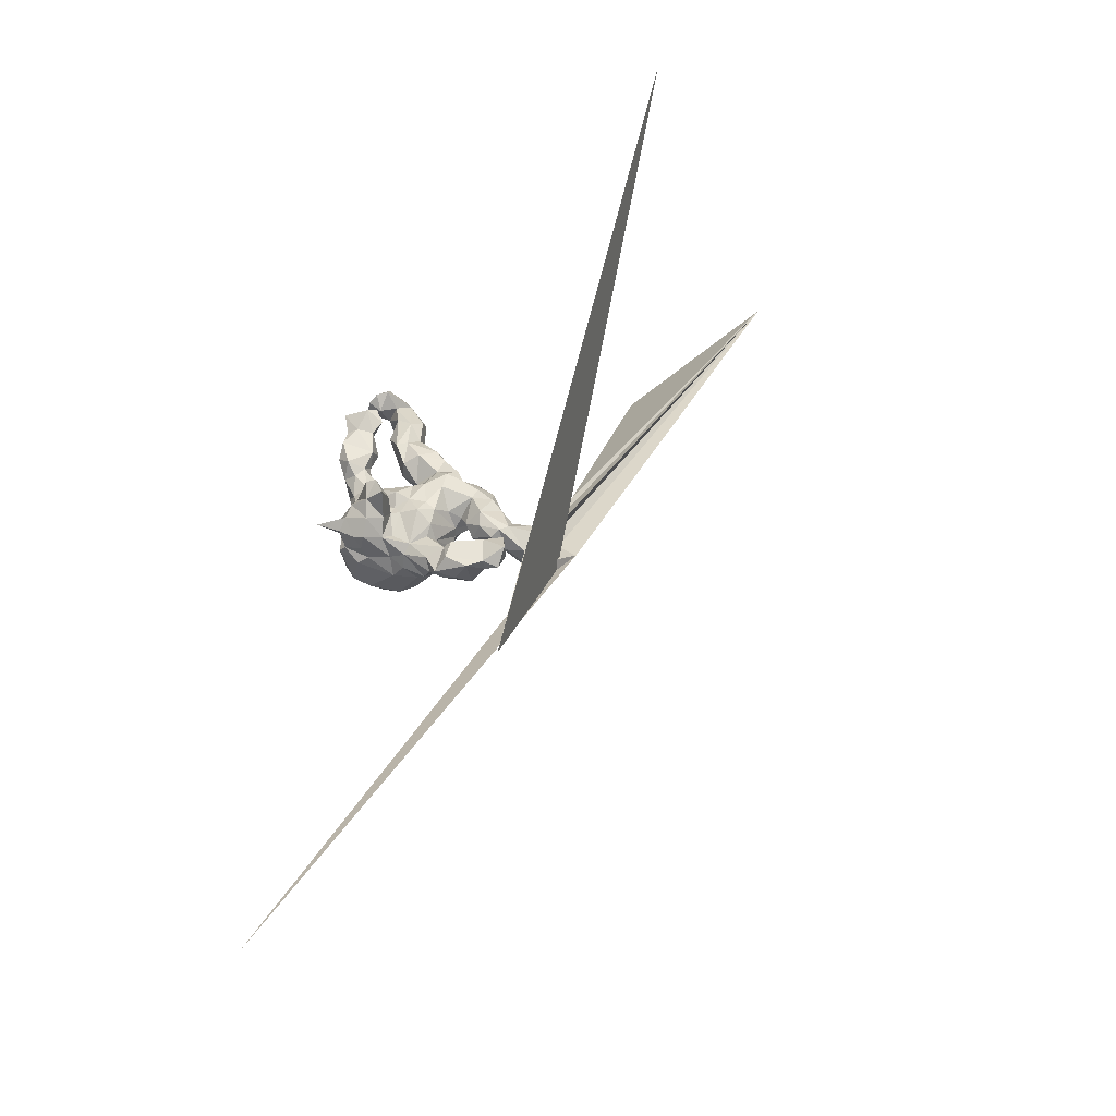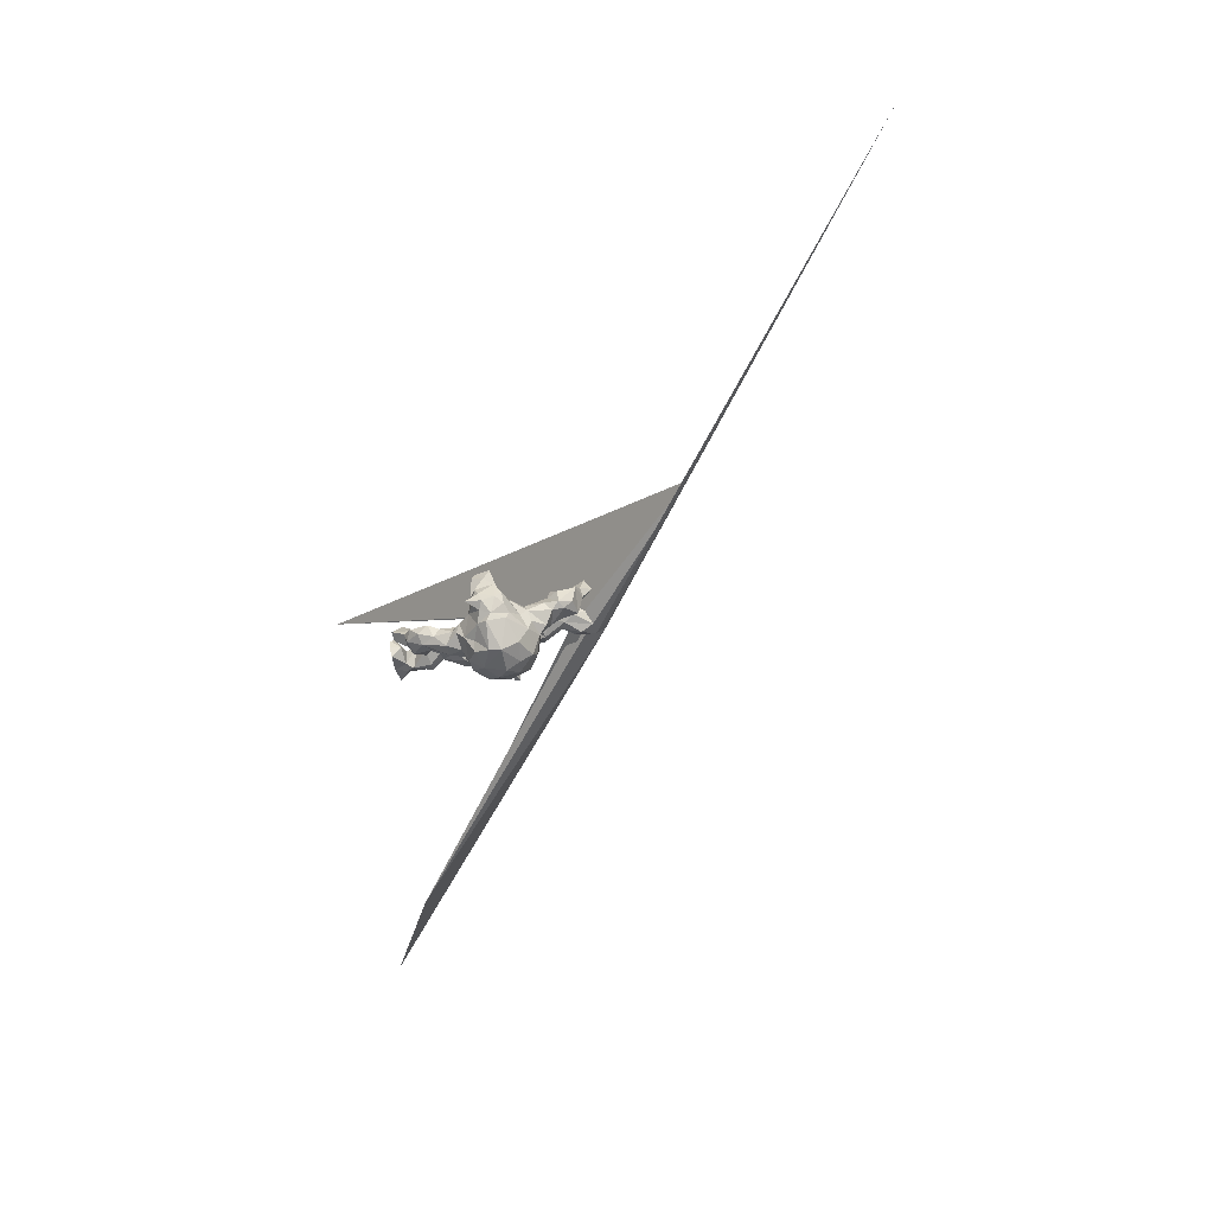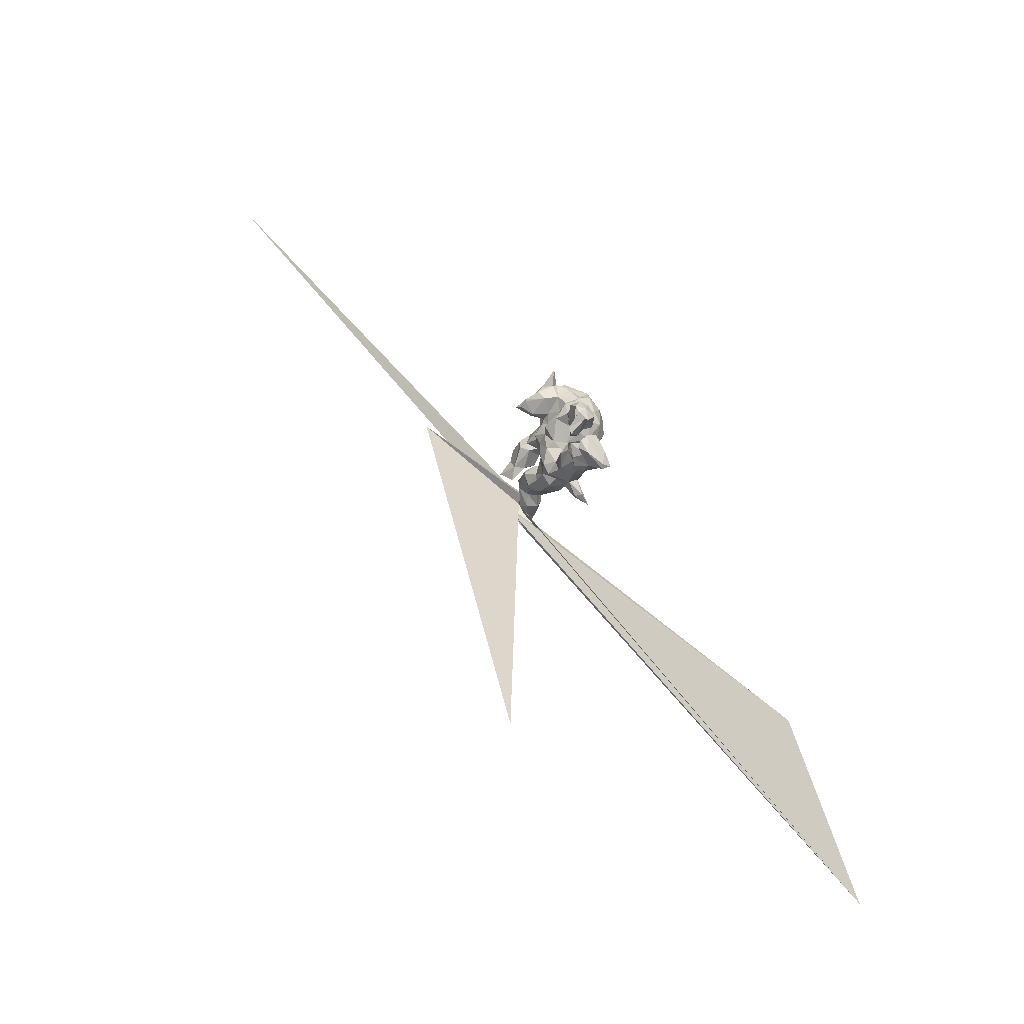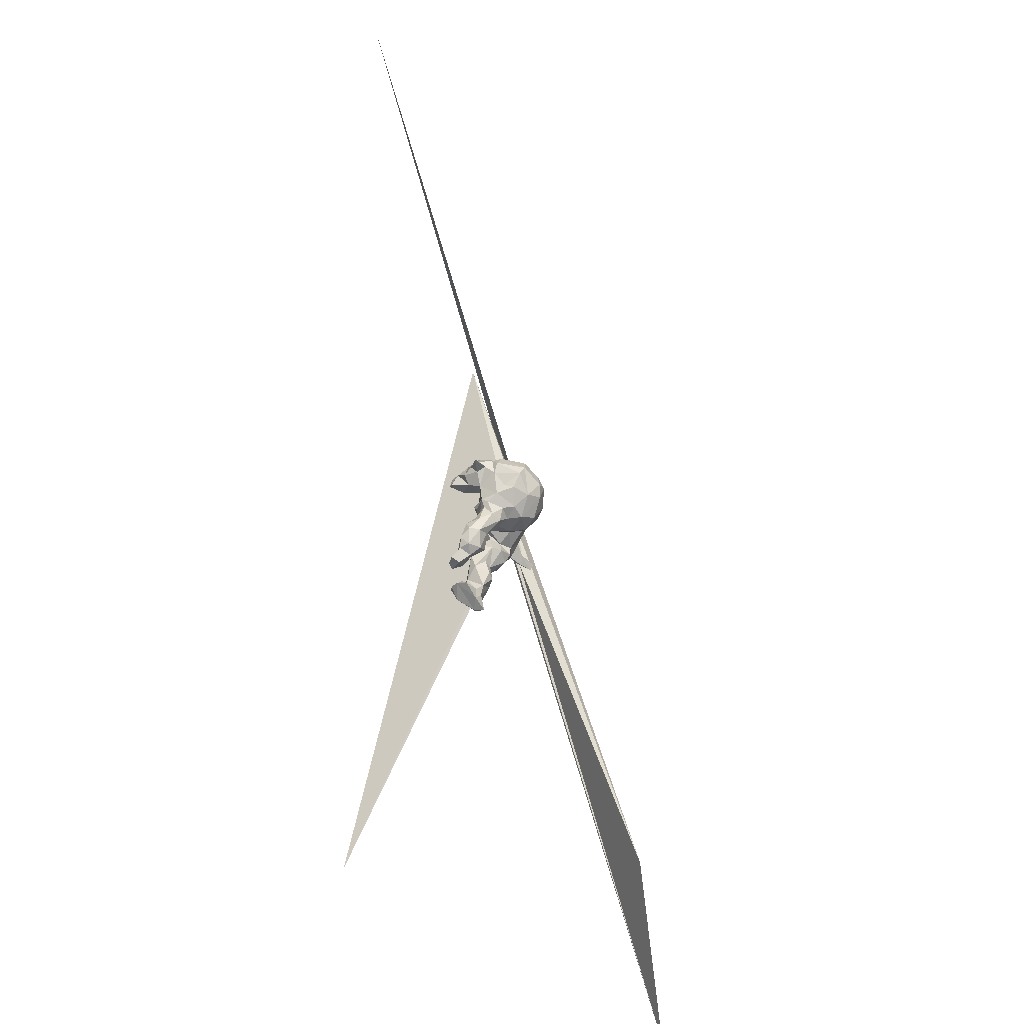
<metadata>
{"format":"obj","ext":"obj","renderer":"f3d","projection":"perspective","resolution":1024,"background":"white","views":[{"elev":46.9,"azim":-129.0,"up":"+Z"},{"elev":76.8,"azim":166.2,"up":"+Y"},{"elev":-20.1,"azim":65.7,"up":"+Y"},{"elev":25.5,"azim":103.6,"up":"+Y"}]}
</metadata>
<code>
v 0.7842 -0.2141 0.1229
v 0.781 -0.4358 -0.01255
v 0.785 -0.3243 -0.02802
v 0.7616 -0.437 -0.08958
v 0.7525 -0.4666 -0.02164
v 0.7845 -0.1979 0.04604
v 0.7681 -0.2582 0.1734
v 0.696 -0.345 -0.04892
v 0.7364 -0.3117 0.1833
v 0.7395 -0.0115 0.177
v 0.7059 -0.2329 0.1048
v 0.7362 -0.05199 0.1186
v 0.66 -0.1139 0.2208
v 0.684 -0.4275 -0.04086
v 0.7868 -0.3619 0.1237
v 0.6548 0.03481 0.1293
v 0.6997 -0.2915 -0.008147
v 0.6162 0.03624 -0.02683
v 0.5963 -0.2777 0.0874
v 0.6462 -0.1672 0.2009
v 0.6462 0.07804 0.06314
v 0.6531 -0.02098 0.04839
v 0.6781 -0.3275 0.08781
v 0.504 -0.2996 0.1144
v 0.6612 -0.418 0.05499
v 0.5794 -0.07912 0.06597
v 0.607 -0.1489 0.121
v 0.571 -0.1479 0.17
v 0.6086 0.1036 0.136
v 0.5371 -0.173 0.03895
v 0.5574 0.1718 0.07803
v 0.649 -0.279 -0.05499
v 0.5201 -0.2846 -0.09896
v 0.4297 -0.1411 0.1001
v 0.623 -0.01028 0.1565
v 0.4865 0.09761 -0.0418
v 0.5346 -0.02343 -0.04251
v 0.55 -0.0658 0.1508
v 0.445 0.01506 0.1272
v 0.4981 -0.4046 0.02746
v 0.5478 0.159 -0.005107
v 0.5241 -0.2208 -0.07294
v 0.5122 -0.3701 -0.0691
v 0.4796 0.1645 0.1233
v 0.4535 0.2114 0.02338
v 0.3744 0.09233 -0.09418
v 0.4014 0.1085 0.08844
v 0.4786 -0.3662 0.09551
v 0.3988 -0.2853 0.06157
v 0.4678 -0.03817 0.0439
v 0.402 0.1767 0.07426
v 0.4437 -0.171 -0.02134
v 0.3997 -0.198 0.1063
v 0.3698 0.169 -0.1234
v 0.4179 0.05399 0.03833
v 0.4039 -0.3129 -0.02593
v 0.3105 -0.1005 0.06861
v 0.3821 0.0797 0.005599
v 0.3834 0.233 -0.06598
v 0.4259 -0.2322 -0.05576
v 0.3184 0.2458 0.01792
v 0.2782 -0.3389 0.002806
v 0.2915 0.1711 0.06073
v 0.2818 -0.2507 -0.1402
v 0.2566 0.2816 0.05371
v 0.2438 -0.2878 0.09415
v 0.2836 -0.1381 -0.1159
v 0.2942 0.2878 -0.005629
v 0.3284 -0.1004 -0.04891
v 0.2751 -0.1815 0.1152
v 0.2442 0.07863 -0.006559
v 0.2416 0.05092 -0.07743
v 0.2831 0.2391 -0.1254
v 0.2694 0.1402 -0.1578
v 0.2516 0.2469 -0.2141
v 0.1854 0.5936 0.1246
v 0.238 0.1539 -0.2685
v 0.2446 0.3479 -0.06815
v 0.1882 -0.219 -0.1653
v 0.1967 0.1559 0.1155
v 0.2159 0.00895 -0.1641
v 0.1243 -0.1969 0.08637
v 0.1689 -0.03392 0.009082
v 0.2581 -0.3384 -0.07137
v 0.1818 0.393 -0.1145
v 0.1975 0.3946 -0.1942
v 0.1802 0.361 0.08667
v 0.167 -0.2842 0.08467
v 0.1335 -0.0142 -0.2721
v 0.1906 -0.09735 -0.001441
v 0.1333 -0.07464 0.03882
v 0.1406 0.4666 0.1204
v 0.1744 -0.141 -0.0749
v 0.1026 0.5014 0.06391
v 0.1381 0.1103 -0.351
v 0.1766 0.2359 0.07161
v 0.1142 -0.01414 0.09967
v 0.1346 0.4721 -0.02116
v 0.0715 0.5262 0.1217
v 0.1439 -0.04072 -0.1454
v 0.1611 0.3206 -0.303
v 0.07286 0.5318 -0.02829
v 0.08276 -0.2978 -0.1438
v 0.1031 0.4108 0.2328
v 0.06669 0.2479 0.1214
v 0.1235 -0.1933 -0.1505
v 0.101 0.3064 0.347
v 0.08193 0.4728 0.187
v 0.02819 0.1736 0.1131
v 0.1436 0.3428 0.1932
v 0.08395 0.1224 0.1627
v 0.04948 0.2256 0.2599
v 0.1071 -0.3488 -0.0355
v 0.06073 -0.04441 -0.239
v 0.02507 0.3629 0.3085
v 0.1003 0.4757 -0.2221
v 0.05925 0.2696 0.3745
v 0.02673 -0.1949 0.1505
v 0.0355 -0.2749 0.1109
v -0.009019 0.02198 -0.3395
v 0.05433 -0.05826 0.136
v 0.07134 0.2627 -0.3822
v 0.01386 -0.3102 -0.08737
v 0.01568 0.4871 -0.2426
v 0.01277 0.3485 -0.3643
v -0.02435 0.5007 0.137
v 0.0059 -0.3992 -0.2087
v -0.02382 -0.3428 -0.218
v 0.02924 0.5205 0.02281
v -0.03016 -0.4056 -0.1591
v 0.01558 0.08114 0.1363
v -0.005453 0.226 0.1309
v -0.07635 -0.3959 -0.1737
v -0.06197 0.3177 0.2048
v -0.03252 0.2972 0.3731
v 0.001463 0.2319 0.257
v -0.07447 0.2736 -0.3834
v -0.05867 -0.3158 -0.07804
v -0.07738 -0.4261 -0.2956
v -0.008373 -0.2874 0.02158
v -0.07905 -0.3293 0.05005
v -0.03979 -0.4604 -0.2814
v -0.05565 -0.2422 0.1259
v -0.102 0.1124 0.1681
v -0.03844 0.4139 0.2405
v -0.00384 0.1219 -0.386
v -0.03651 0.1857 0.1351
v -0.1138 0.3701 0.1199
v -0.0214 -0.01245 -0.2732
v -0.09595 -0.2795 -0.1259
v -0.07781 -0.3441 -0.1832
v -0.067 0.02833 0.1431
v -0.03449 -0.1123 0.1486
v -0.1659 0.3588 -1.4e-05
v -0.108 0.2954 0.07987
v -0.09441 0.3623 -0.3267
v -0.07351 0.4865 0.07746
v -0.1354 0.01951 0.1329
v -0.0335 -0.2292 -0.1771
v -0.07795 0.4719 0.1609
v -0.06355 0.509 -0.03243
v -0.07989 0.0375 -0.3393
v -0.1404 -0.3295 -0.08114
v -0.1558 0.1215 -0.3459
v -0.155 -0.04905 -0.2127
v -0.1627 -0.2649 0.1272
v -0.2251 0.3046 0.02936
v -0.1461 -0.06681 0.06818
v -0.09843 0.4592 0.006044
v -0.2115 -0.3375 0.07622
v -0.1465 -0.208 -0.1301
v -0.1903 0.3231 -0.2918
v -0.1105 0.4647 -0.2127
v -0.2003 -0.07196 -0.02818
v -0.291 -0.2694 0.1452
v -0.2048 -0.06613 -0.08893
v -0.2211 0.2358 -0.2831
v -0.1931 0.09287 0.1102
v -0.2003 0.3679 -0.1168
v -0.1851 -0.2063 0.1222
v -0.2412 0.08739 -0.232
v -0.2178 -0.2304 -0.08008
v -0.2007 -0.1158 0.02503
v -0.244 0.09822 0.02069
v -0.2356 -0.01816 -0.1164
v -0.274 -0.1759 -0.02662
v -0.2251 0.1447 0.06855
v -0.2707 0.2542 -0.1526
v -0.3402 -0.3142 -0.001892
v -0.2351 0.324 -0.05488
v -0.3141 -0.1396 -0.09078
v -0.2831 0.1144 -0.1072
v -0.2188 -0.2985 -0.08954
v -0.3315 0.2533 -0.09241
v -0.2089 0.2541 0.07144
v -0.3096 -0.2606 -0.09825
v -0.2871 -0.08045 0.07485
v -0.3699 0.156 -0.07847
v -0.3647 -0.06701 0.02824
v -0.3648 -0.2774 0.1068
v -0.3835 0.1478 0.1161
v -0.3278 -0.1524 0.1612
v -0.3966 0.26 0.00032
v -0.3472 0.2448 0.0688
v -0.3762 0.08573 0.09522
v -0.4113 0.1155 0.1629
v -0.3685 0.1107 0.02052
v -0.4543 -0.2282 -0.04037
v -0.4532 -0.2826 0.07376
v -0.4985 -0.2185 0.1334
v -0.4638 0.1969 0.1391
v -0.4819 0.2254 0.00375
v -0.3898 -0.1003 0.1277
v -0.4513 0.2632 0.05292
v -0.4338 -0.2817 -0.00364
v -0.4808 -0.108 0.1071
v -0.5169 -0.02727 0.1694
v -0.4905 -0.03272 0.0867
v -0.5144 -0.3611 0.05755
v -0.4609 0.09169 -0.03656
v -0.4752 -0.1657 -0.0105
v -0.5749 0.1037 -0.0315
v -0.5493 -0.1542 0.02983
v -0.5145 0.01467 -0.01409
v -0.5288 -0.2863 -0.08658
v -0.5695 -0.126 0.1658
v -0.5518 0.1995 0.04522
v -0.4916 -0.1565 0.1442
v -0.6006 -0.001832 0.06556
v -0.5148 -0.3502 -0.04516
v -0.5946 -0.3438 0.07963
v -0.5953 0.1538 0.1456
v -0.6359 0.05736 0.09042
v -0.5777 -0.2302 -0.09448
v -0.6657 -0.0688 0.1345
v -0.7002 -0.2812 0.04554
v -0.6838 -0.3502 -0.1044
v -0.6382 -0.2195 0.0504
v -0.63 0.0675 0.1556
v -0.6728 -0.2348 -0.05576
v -0.6767 -0.04892 0.2295
v -0.6821 -0.4134 -0.01999
v -0.7105 0.02172 0.1375
v -0.7199 -0.3031 0.1574
v 1.44 -3.887 -1.747
v -3.05 3.243 1.87
v -1.507 0.6469 0.5821
v -0.776 -0.4755 -0.04404
v 1.047 -2.431 -1.451
v 1.257 -2.762 1.005
v -0.8235 -0.2295 0.1121
v -0.8351 -0.2889 0.001987
f 65 61 68
f 59 68 61
f 78 65 68
f 63 61 65
f 169 157 129
f 126 129 157
f 161 169 129
f 154 157 169
f 22 12 27
f 20 27 12
f 26 22 27
f 16 12 22
f 10 12 16
f 21 16 22
f 152 131 144
f 147 144 131
f 158 152 144
f 121 131 152
f 232 211 214
f 201 214 211
f 227 232 214
f 239 211 232
f 41 31 21
f 29 21 31
f 18 41 21
f 45 31 41
f 16 21 29
f 44 29 31
f 204 214 201
f 206 201 211
f 195 204 201
f 203 214 204
f 167 204 195
f 187 195 201
f 148 167 195
f 203 204 167
f 195 147 155
f 132 155 147
f 148 195 155
f 144 147 195
f 148 155 132
f 109 132 147
f 132 109 105
f 96 105 109
f 112 132 105
f 87 105 96
f 111 96 109
f 80 96 111
f 131 111 109
f 96 80 65
f 63 65 80
f 87 96 65
f 71 63 80
f 51 61 63
f 45 61 51
f 47 51 63
f 59 61 45
f 44 45 51
f 31 45 44
f 47 44 51
f 154 167 148
f 134 148 132
f 110 105 87
f 78 87 65
f 160 154 148
f 190 167 154
f 98 87 78
f 179 154 169
f 160 157 154
f 98 94 87
f 92 87 94
f 129 94 98
f 160 126 157
f 99 129 126
f 129 99 94
f 76 94 99
f 129 98 102
f 116 102 98
f 161 129 102
f 11 9 7
f 15 7 9
f 1 11 7
f 23 9 11
f 1 7 15
f 25 15 9
f 2 1 15
f 241 226 217
f 218 217 226
f 239 241 217
f 235 226 241
f 27 20 28
f 13 28 20
f 26 27 28
f 38 28 13
f 35 38 13
f 26 28 38
f 10 35 13
f 39 38 35
f 13 20 12
f 29 39 35
f 50 38 39
f 16 35 10
f 29 35 16
f 12 10 13
f 178 158 144
f 153 152 158
f 109 147 131
f 97 111 131
f 111 97 80
f 83 80 97
f 47 39 44
f 29 44 39
f 55 39 47
f 134 132 136
f 112 136 132
f 135 134 136
f 117 136 112
f 110 112 105
f 107 112 110
f 145 148 134
f 92 110 87
f 145 160 148
f 104 110 92
f 76 92 94
f 108 99 126
f 76 99 108
f 145 108 126
f 108 92 76
f 6 11 1
f 115 145 134
f 104 145 115
f 135 115 134
f 115 107 110
f 104 115 110
f 117 107 115
f 126 160 145
f 145 104 108
f 92 108 104
f 107 117 112
f 135 136 117
f 117 115 135
f 72 81 74
f 77 74 81
f 46 72 74
f 83 81 72
f 74 75 73
f 78 73 75
f 54 74 73
f 77 75 74
f 179 173 172
f 156 172 173
f 188 179 172
f 161 173 179
f 86 78 75
f 101 86 75
f 85 78 86
f 68 73 78
f 46 74 54
f 59 54 73
f 188 181 192
f 185 192 181
f 198 188 192
f 177 181 188
f 207 198 192
f 194 188 198
f 203 194 198
f 190 188 194
f 36 46 54
f 71 72 46
f 106 100 93
f 83 93 100
f 79 106 93
f 114 100 106
f 64 67 60
f 69 60 67
f 56 64 60
f 79 67 64
f 103 79 64
f 93 67 79
f 69 67 93
f 176 171 182
f 193 182 171
f 174 176 182
f 165 171 176
f 221 191 208
f 196 208 191
f 234 221 208
f 199 191 221
f 240 223 221
f 216 221 223
f 234 240 221
f 238 223 240
f 43 56 60
f 84 64 56
f 193 196 182
f 191 182 196
f 189 196 193
f 186 182 191
f 197 186 191
f 183 182 186
f 189 208 196
f 225 234 208
f 237 240 234
f 62 84 56
f 103 64 84
f 113 103 84
f 123 103 113
f 140 123 113
f 159 103 123
f 119 140 113
f 138 123 140
f 141 138 140
f 133 123 138
f 163 138 141
f 170 163 141
f 150 138 163
f 151 138 150
f 171 150 163
f 193 171 163
f 189 193 163
f 170 189 163
f 215 208 189
f 200 215 189
f 230 208 215
f 209 230 215
f 225 208 230
f 237 225 230
f 247 238 240
f 237 247 240
f 236 238 247
f 231 238 236
f 250 236 247
f 251 236 250
f 252 250 247
f 237 252 247
f 251 250 252
f 230 219 242
f 231 242 219
f 237 230 242
f 209 219 230
f 252 248 251
f 249 251 248
f 246 248 252
f 248 242 245
f 231 245 242
f 249 248 245
f 237 242 248
f 244 249 245
f 116 86 101
f 124 116 101
f 85 86 116
f 125 124 101
f 102 116 124
f 156 173 124
f 161 124 173
f 125 156 124
f 137 172 156
f 77 101 75
f 177 188 172
f 190 179 188
f 122 101 77
f 89 77 81
f 95 77 89
f 100 89 81
f 83 100 81
f 114 89 100
f 120 89 114
f 185 181 165
f 164 165 181
f 176 185 165
f 159 114 106
f 103 159 106
f 149 114 159
f 184 185 176
f 103 106 79
f 165 159 171
f 150 171 159
f 149 159 165
f 127 159 123
f 150 159 128
f 127 128 159
f 151 150 128
f 237 234 225
f 130 127 123
f 142 128 127
f 139 151 128
f 151 133 138
f 139 133 151
f 133 130 123
f 142 127 130
f 142 130 133
f 252 237 246
f 248 246 237
f 122 125 101
f 137 156 125
f 137 125 122
f 95 122 77
f 164 177 172
f 146 122 95
f 181 177 164
f 120 95 89
f 162 120 149
f 114 149 120
f 165 162 149
f 146 120 162
f 164 162 165
f 146 162 164
f 142 139 128
f 139 142 133
f 146 137 122
f 164 172 137
f 164 137 146
f 120 146 95
f 69 30 52
f 42 52 30
f 60 69 52
f 34 30 69
f 91 90 93
f 69 93 90
f 83 91 93
f 82 90 91
f 70 90 82
f 121 82 91
f 180 153 168
f 158 168 153
f 183 180 168
f 143 153 180
f 197 180 183
f 186 197 183
f 202 180 197
f 213 202 197
f 175 180 202
f 216 228 213
f 202 213 228
f 199 216 213
f 223 228 216
f 238 228 223
f 17 6 3
f 1 3 6
f 8 17 3
f 11 6 17
f 19 17 32
f 8 32 17
f 30 19 32
f 23 17 19
f 42 30 32
f 34 19 30
f 238 210 228
f 202 228 210
f 231 210 238
f 244 236 251
f 249 244 251
f 245 236 244
f 2 3 1
f 4 3 2
f 11 17 23
f 24 23 19
f 56 48 49
f 24 49 48
f 62 56 49
f 40 48 56
f 66 62 49
f 53 66 49
f 113 62 66
f 119 113 88
f 66 88 113
f 82 119 88
f 143 140 119
f 118 143 119
f 141 140 143
f 170 141 143
f 166 170 143
f 180 166 143
f 175 170 166
f 180 175 166
f 200 170 175
f 202 200 175
f 189 170 200
f 210 209 200
f 215 200 209
f 202 210 200
f 219 209 210
f 231 219 210
f 5 2 15
f 25 5 15
f 4 2 5
f 14 5 25
f 48 40 25
f 14 25 40
f 24 48 25
f 43 40 56
f 4 5 14
f 85 116 98
f 161 102 124
f 78 85 98
f 169 161 179
f 190 154 179
f 68 59 73
f 194 167 190
f 203 167 194
f 41 54 59
f 212 203 198
f 220 212 198
f 214 203 212
f 227 214 212
f 41 36 54
f 55 46 36
f 220 198 207
f 205 220 207
f 201 205 207
f 218 220 205
f 222 212 220
f 224 222 220
f 227 212 222
f 232 227 222
f 58 71 46
f 83 72 71
f 192 185 184
f 207 192 184
f 201 207 184
f 218 224 220
f 229 222 224
f 218 229 224
f 233 222 229
f 243 233 229
f 232 222 233
f 184 176 174
f 178 184 174
f 90 57 69
f 34 69 57
f 70 57 90
f 97 91 83
f 199 197 191
f 213 197 199
f 60 52 42
f 183 174 182
f 168 174 183
f 216 199 221
f 33 42 32
f 60 42 33
f 43 60 33
f 8 3 4
f 14 8 4
f 43 32 8
f 14 43 8
f 33 32 43
f 113 84 62
f 70 88 66
f 245 231 236
f 40 43 14
f 71 47 63
f 58 47 71
f 83 71 80
f 158 174 168
f 53 57 70
f 235 218 226
f 229 218 235
f 243 229 235
f 205 217 218
f 178 174 158
f 53 34 57
f 37 26 50
f 38 50 26
f 55 37 50
f 22 26 37
f 239 233 243
f 241 243 235
f 187 184 178
f 121 91 97
f 18 22 37
f 21 22 18
f 36 18 37
f 239 232 233
f 187 201 184
f 195 187 178
f 55 58 46
f 55 47 58
f 37 55 36
f 39 55 50
f 41 18 36
f 41 59 45
f 23 24 25
f 9 23 25
f 34 24 19
f 53 49 24
f 34 53 24
f 118 153 143
f 121 153 118
f 82 118 119
f 121 118 82
f 70 82 88
f 53 70 66
f 152 153 121
f 241 239 243
f 131 121 97
f 211 239 217
f 217 205 206
f 201 206 205
f 211 217 206
f 195 178 144

</code>
